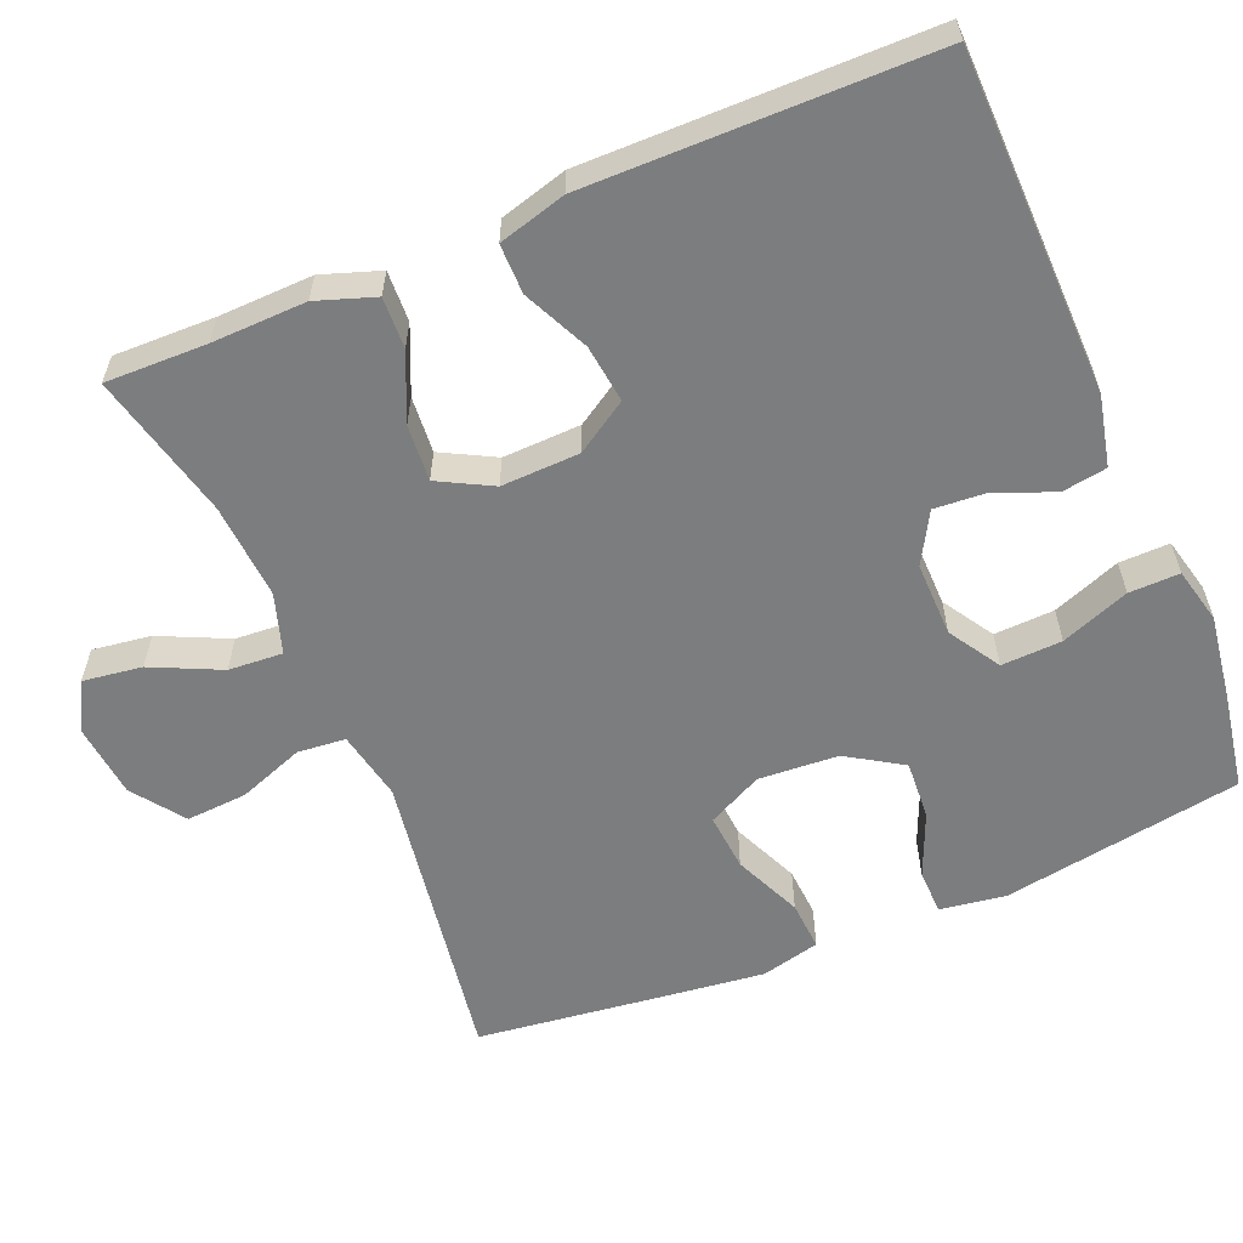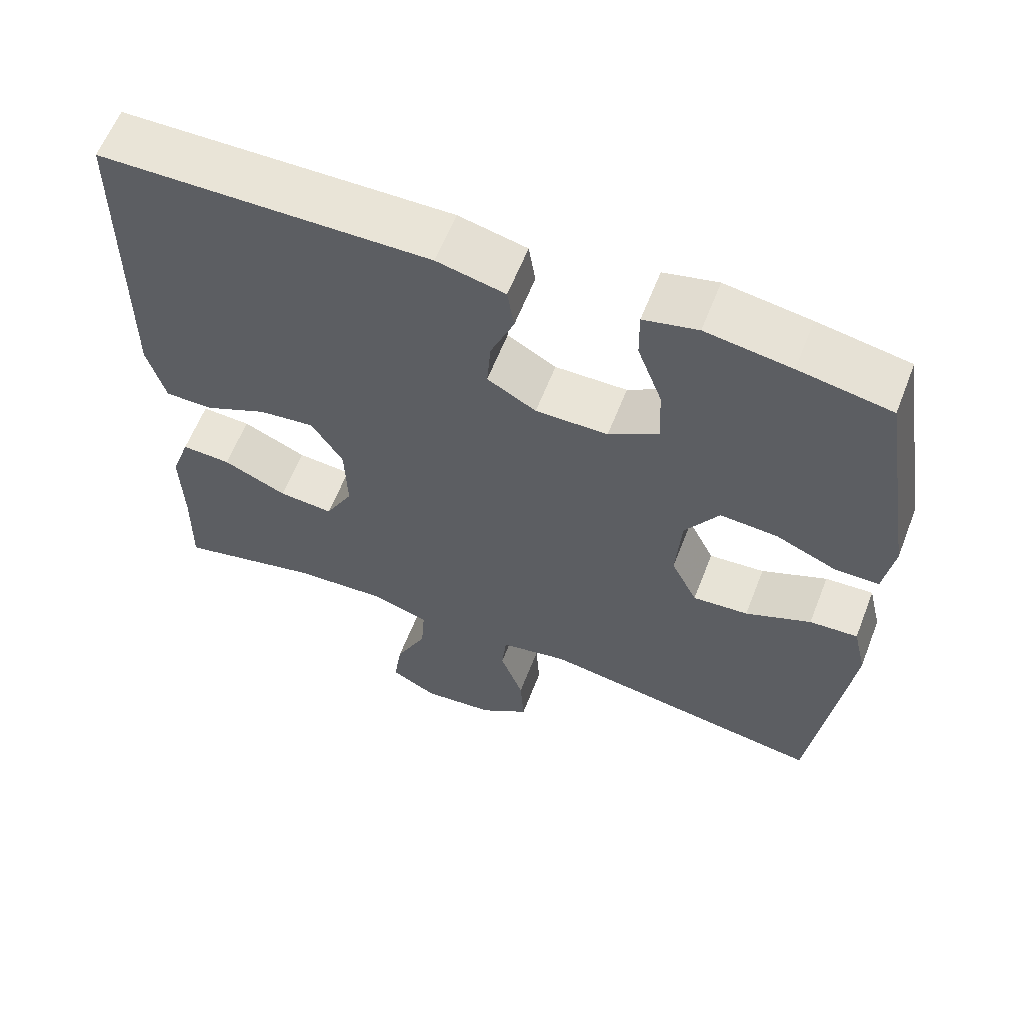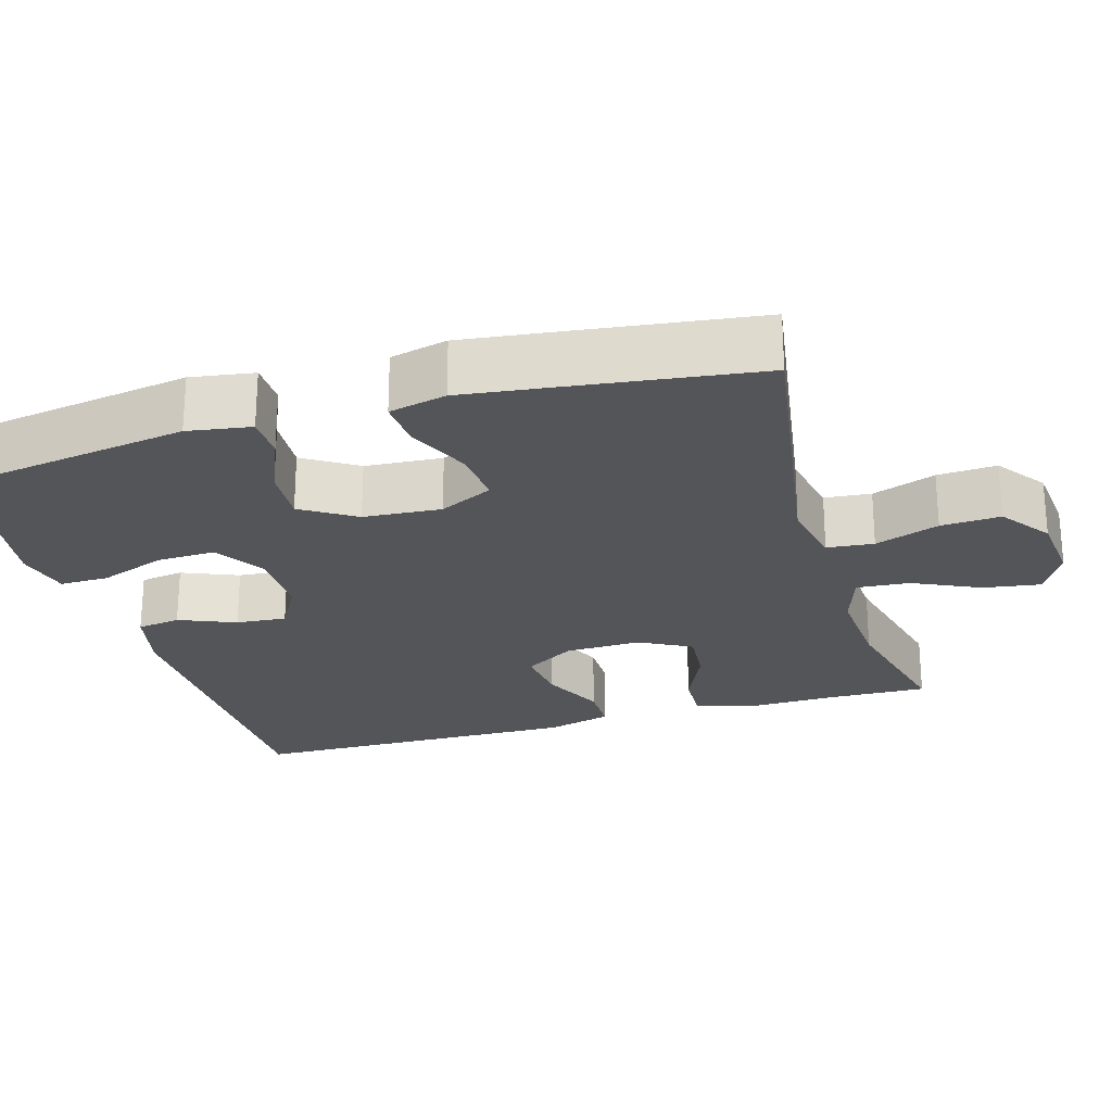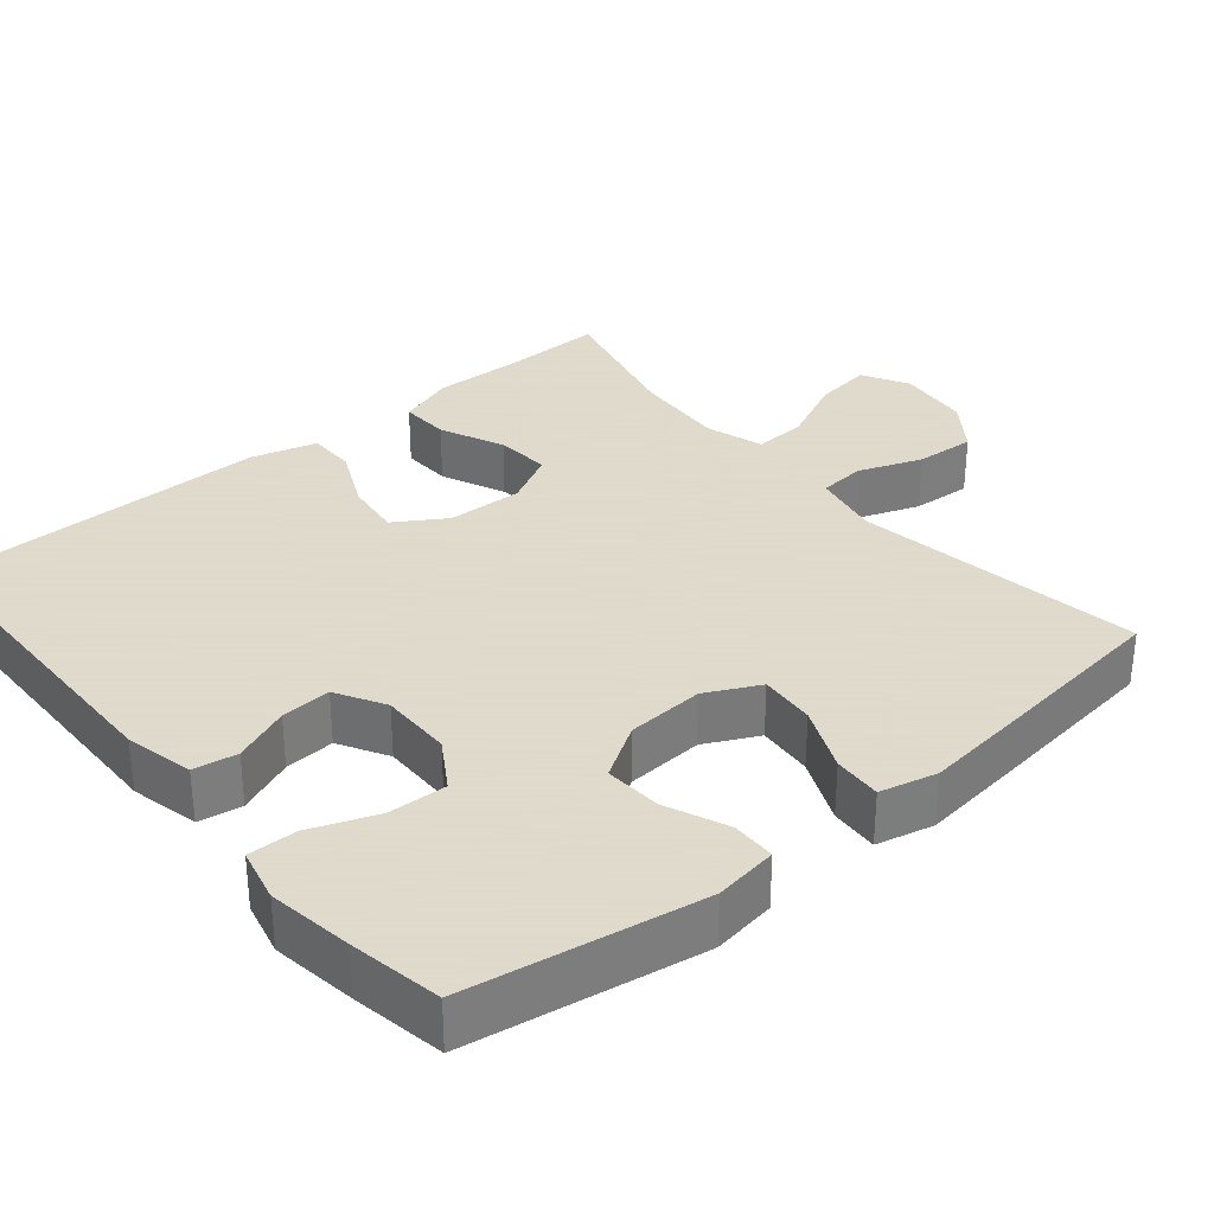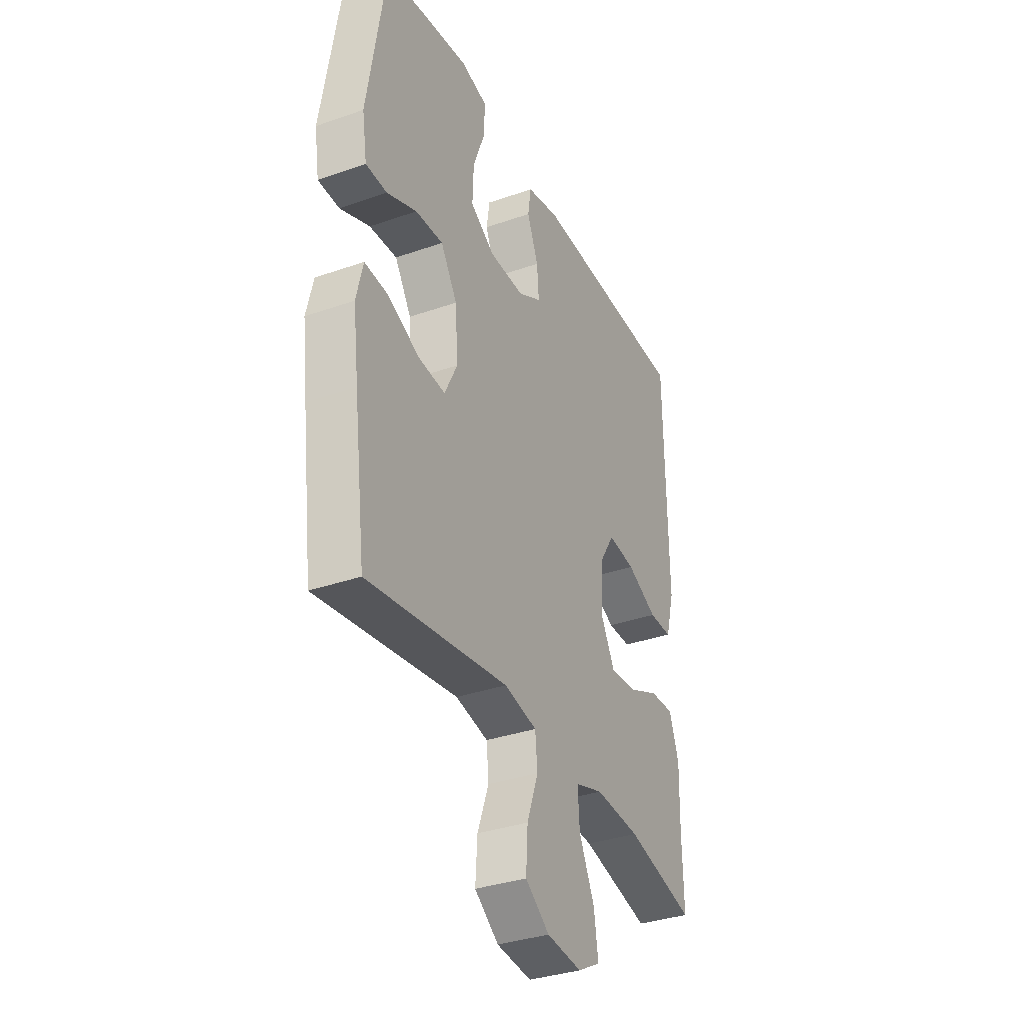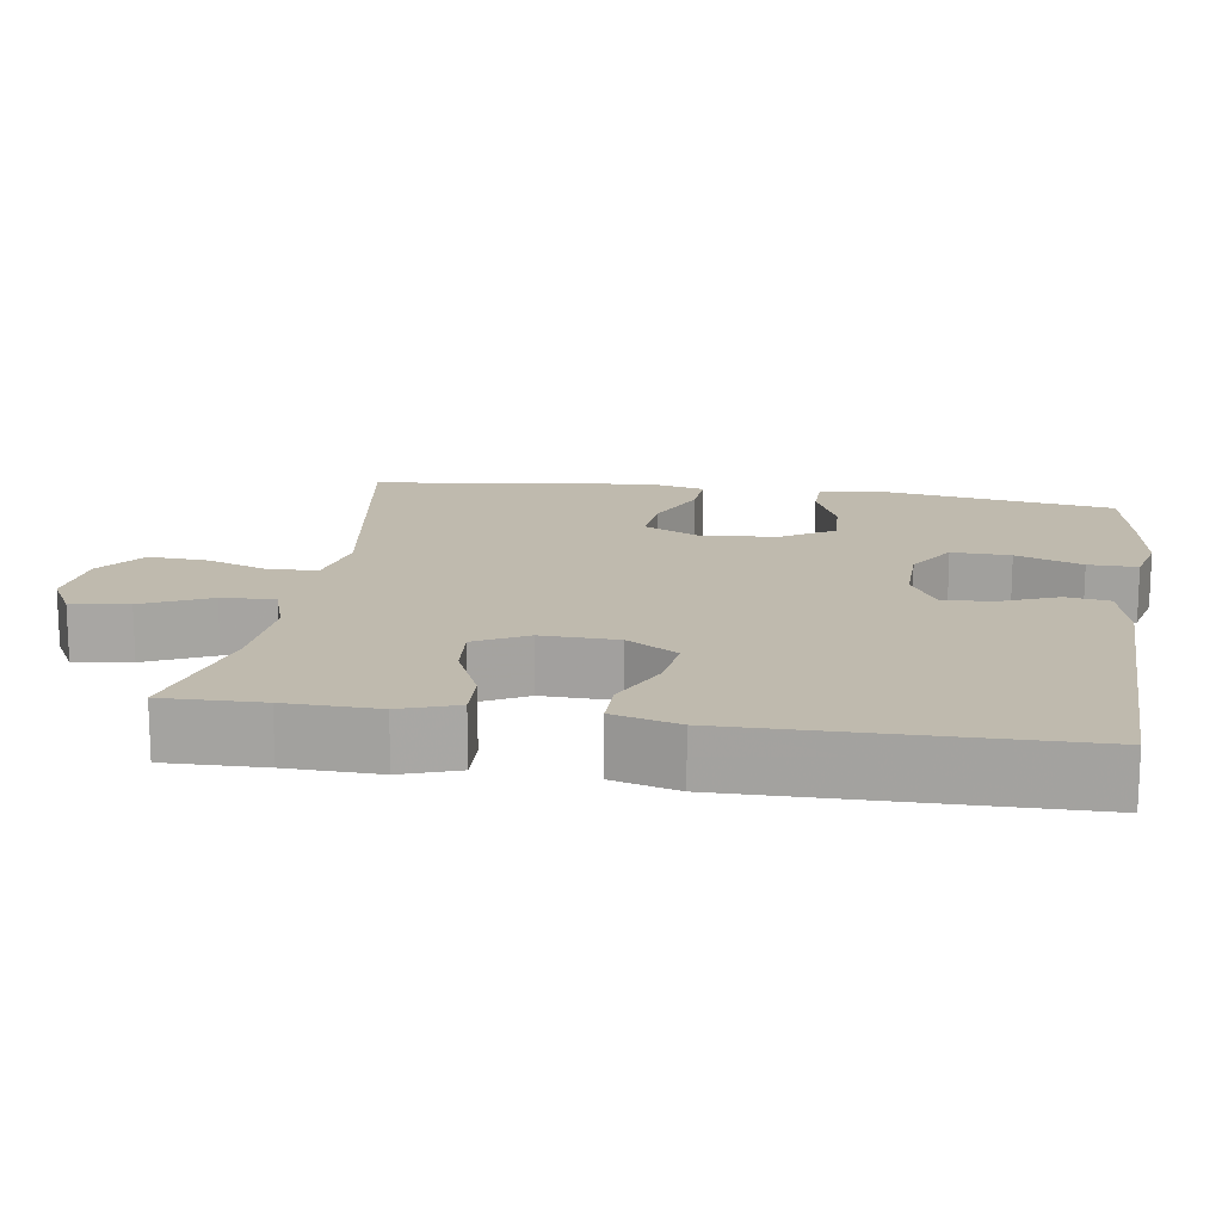
<metadata>
{"format":"obj","ext":"obj","renderer":"f3d","projection":"perspective","resolution":1024,"background":"white","views":[{"elev":-59.0,"azim":-67.1,"up":"+Y"},{"elev":61.0,"azim":21.3,"up":"+Z"},{"elev":-24.3,"azim":106.3,"up":"+Y"},{"elev":32.4,"azim":50.3,"up":"+Y"},{"elev":-34.7,"azim":115.1,"up":"+Z"},{"elev":15.6,"azim":-81.2,"up":"+Y"}]}
</metadata>
<code>
v -0.5 0.07 -0.5
v -0.497 0.07 -0.369
v -0.5 0.07 -0.247
v -0.474 0.07 -0.172
v -0.408 0.07 -0.175
v -0.323 0.07 -0.213
v -0.25 0.07 -0.219
v -0.213 0.07 -0.15
v -0.216 0.07 -0.049
v -0.258 0.07 0.018
v -0.333 0.07 0.009
v -0.417 0.07 -0.03
v -0.481 0.07 -0.03
v -0.505 0.07 0.057
v -0.5 0.07 0.5
v -0.061 0.07 0.507
v 0.03 0.07 0.486
v 0.039 0.07 0.428
v 0.008 0.07 0.353
v 0.003 0.07 0.286
v 0.068 0.07 0.249
v 0.164 0.07 0.25
v 0.23 0.07 0.291
v 0.227 0.07 0.369
v 0.194 0.07 0.457
v 0.193 0.07 0.522
v 0.265 0.07 0.539
v 0.378 0.07 0.522
v 0.5 0.07 0.5
v 0.55 0.07 0.19
v 0.537 0.07 0.106
v 0.479 0.07 0.105
v 0.397 0.07 0.14
v 0.321 0.07 0.145
v 0.276 0.07 0.074
v 0.269 0.07 -0.029
v 0.304 0.07 -0.1
v 0.378 0.07 -0.094
v 0.465 0.07 -0.056
v 0.529 0.07 -0.052
v 0.547 0.07 -0.128
v 0.532 0.07 -0.25
v 0.5 0.07 -0.5
v 0.116 0.07 -0.439
v 0.026 0.07 -0.457
v 0.02 0.07 -0.519
v 0.051 0.07 -0.604
v 0.056 0.07 -0.683
v -0.01 0.07 -0.731
v -0.106 0.07 -0.741
v -0.168 0.07 -0.707
v -0.157 0.07 -0.631
v -0.115 0.07 -0.542
v -0.11 0.07 -0.472
v -0.187 0.07 -0.447
v -0.311 0.07 -0.455
v -0.5 0 -0.5
v -0.497 0 -0.369
v -0.5 0 -0.247
v -0.474 0 -0.172
v -0.408 0 -0.175
v -0.323 0 -0.213
v -0.25 0 -0.219
v -0.213 0 -0.15
v -0.216 0 -0.049
v -0.258 0 0.018
v -0.333 0 0.009
v -0.417 0 -0.03
v -0.481 0 -0.03
v -0.505 0 0.057
v -0.5 0 0.5
v -0.061 0 0.507
v 0.03 0 0.486
v 0.039 0 0.428
v 0.008 0 0.353
v 0.003 0 0.286
v 0.068 0 0.249
v 0.164 0 0.25
v 0.23 0 0.291
v 0.227 0 0.369
v 0.194 0 0.457
v 0.193 0 0.522
v 0.265 0 0.539
v 0.378 0 0.522
v 0.5 0 0.5
v 0.55 0 0.19
v 0.537 0 0.106
v 0.479 0 0.105
v 0.397 0 0.14
v 0.321 0 0.145
v 0.276 0 0.074
v 0.269 0 -0.029
v 0.304 0 -0.1
v 0.378 0 -0.094
v 0.465 0 -0.056
v 0.529 0 -0.052
v 0.547 0 -0.128
v 0.532 0 -0.25
v 0.5 0 -0.5
v 0.116 0 -0.439
v 0.026 0 -0.457
v 0.02 0 -0.519
v 0.051 0 -0.604
v 0.056 0 -0.683
v -0.01 0 -0.731
v -0.106 0 -0.741
v -0.168 0 -0.707
v -0.157 0 -0.631
v -0.115 0 -0.542
v -0.11 0 -0.472
v -0.187 0 -0.447
v -0.311 0 -0.455
f 50 51 52 53
f 50 53 54
f 49 50 54
f 46 47 48 49
f 45 46 49 54
f 44 45 54 55
f 42 43 44
f 41 42 44 55
f 38 39 40 41
f 37 38 41 55
f 30 31 32 33
f 30 33 34
f 29 30 34
f 28 29 34 35
f 24 25 26 27
f 23 24 27 28
f 16 17 18 19
f 16 19 20
f 15 16 20
f 14 15 20 21
f 11 12 13 14
f 10 11 14 21
f 3 4 5 6
f 2 3 6 7
f 56 1 2 7
f 36 37 55 56
f 35 36 56 7
f 23 28 35
f 22 23 35 7
f 9 10 21 22
f 8 9 22
f 7 8 22
f 109 108 107 106
f 110 109 106
f 110 106 105
f 105 104 103 102
f 110 105 102 101
f 111 110 101 100
f 100 99 98
f 111 100 98 97
f 97 96 95 94
f 111 97 94 93
f 89 88 87 86
f 90 89 86
f 90 86 85
f 91 90 85 84
f 83 82 81 80
f 84 83 80 79
f 75 74 73 72
f 76 75 72
f 76 72 71
f 77 76 71 70
f 70 69 68 67
f 77 70 67 66
f 62 61 60 59
f 63 62 59 58
f 63 58 57 112
f 112 111 93 92
f 63 112 92 91
f 91 84 79
f 63 91 79 78
f 78 77 66 65
f 78 65 64
f 78 64 63
f 1 57 58 2
f 2 58 59 3
f 3 59 60 4
f 4 60 61 5
f 5 61 62 6
f 6 62 63 7
f 7 63 64 8
f 8 64 65 9
f 9 65 66 10
f 10 66 67 11
f 11 67 68 12
f 12 68 69 13
f 13 69 70 14
f 14 70 71 15
f 15 71 72 16
f 16 72 73 17
f 17 73 74 18
f 18 74 75 19
f 19 75 76 20
f 20 76 77 21
f 21 77 78 22
f 22 78 79 23
f 23 79 80 24
f 24 80 81 25
f 25 81 82 26
f 26 82 83 27
f 27 83 84 28
f 28 84 85 29
f 29 85 86 30
f 30 86 87 31
f 31 87 88 32
f 32 88 89 33
f 33 89 90 34
f 34 90 91 35
f 35 91 92 36
f 36 92 93 37
f 37 93 94 38
f 38 94 95 39
f 39 95 96 40
f 40 96 97 41
f 41 97 98 42
f 42 98 99 43
f 43 99 100 44
f 44 100 101 45
f 45 101 102 46
f 46 102 103 47
f 47 103 104 48
f 48 104 105 49
f 49 105 106 50
f 50 106 107 51
f 51 107 108 52
f 52 108 109 53
f 53 109 110 54
f 54 110 111 55
f 55 111 112 56
f 56 112 57 1

</code>
